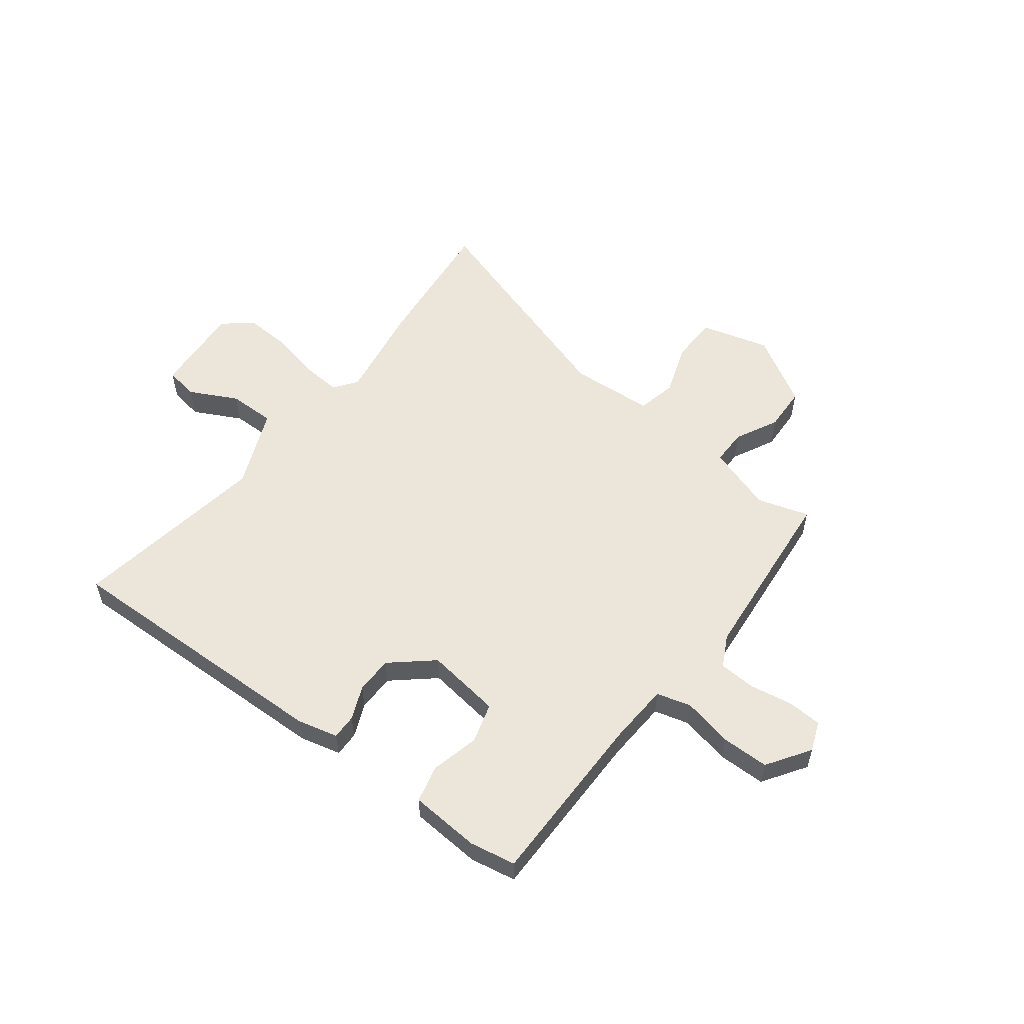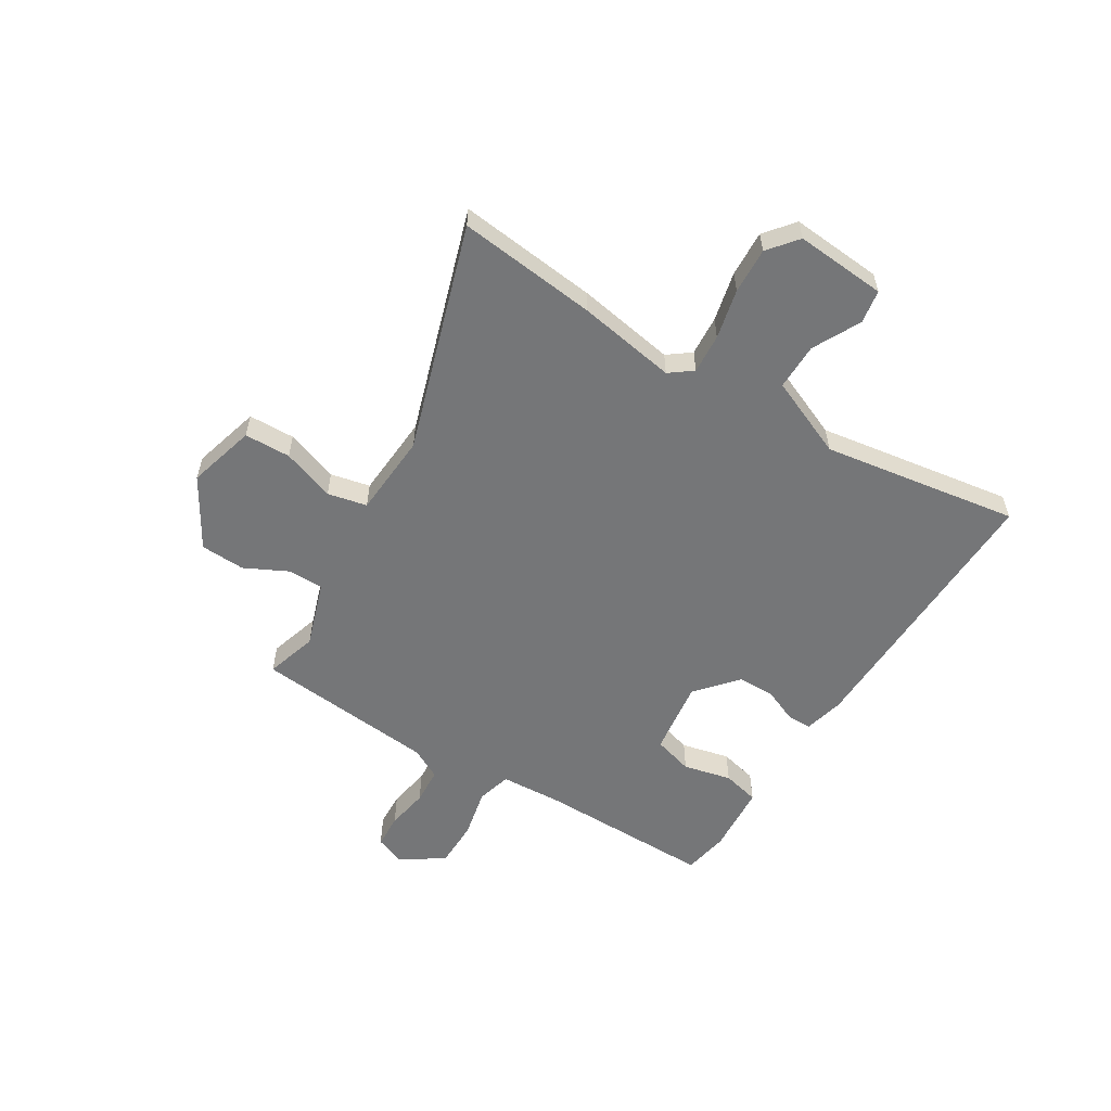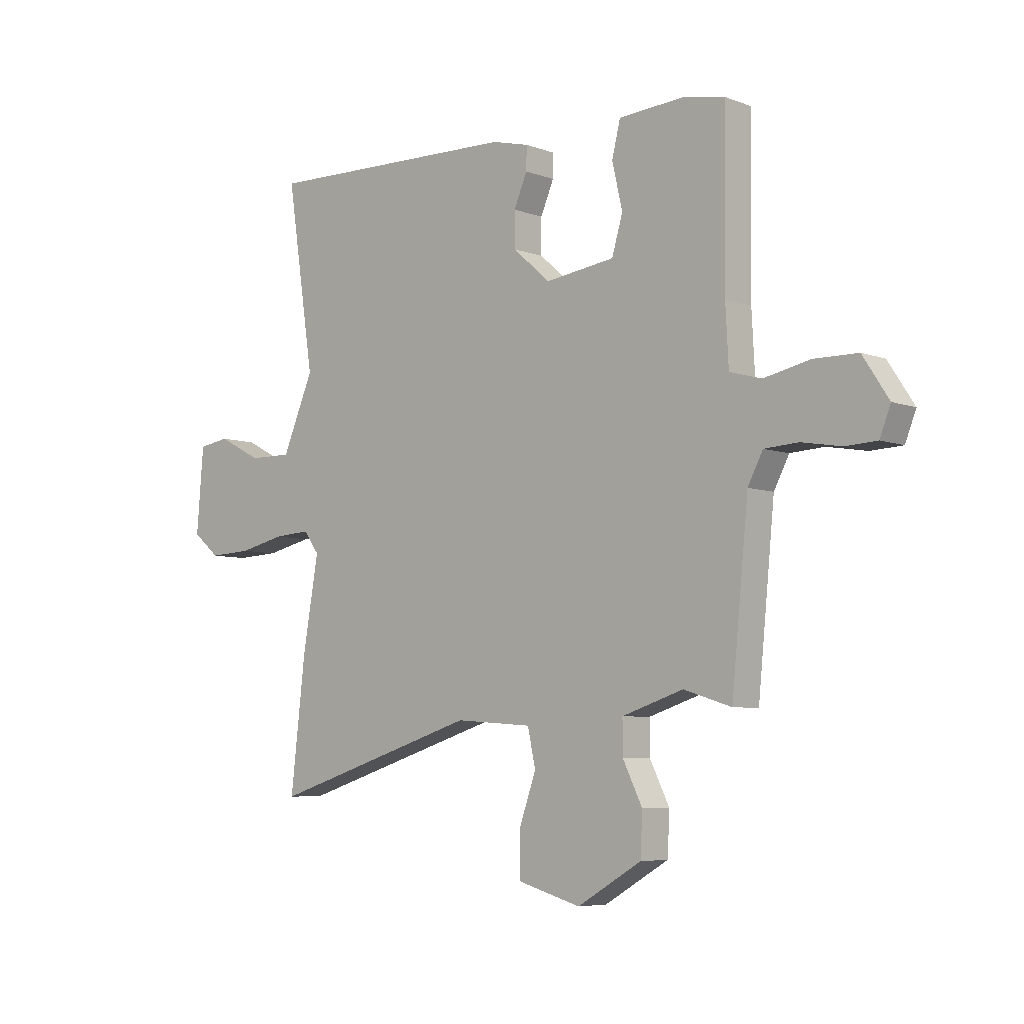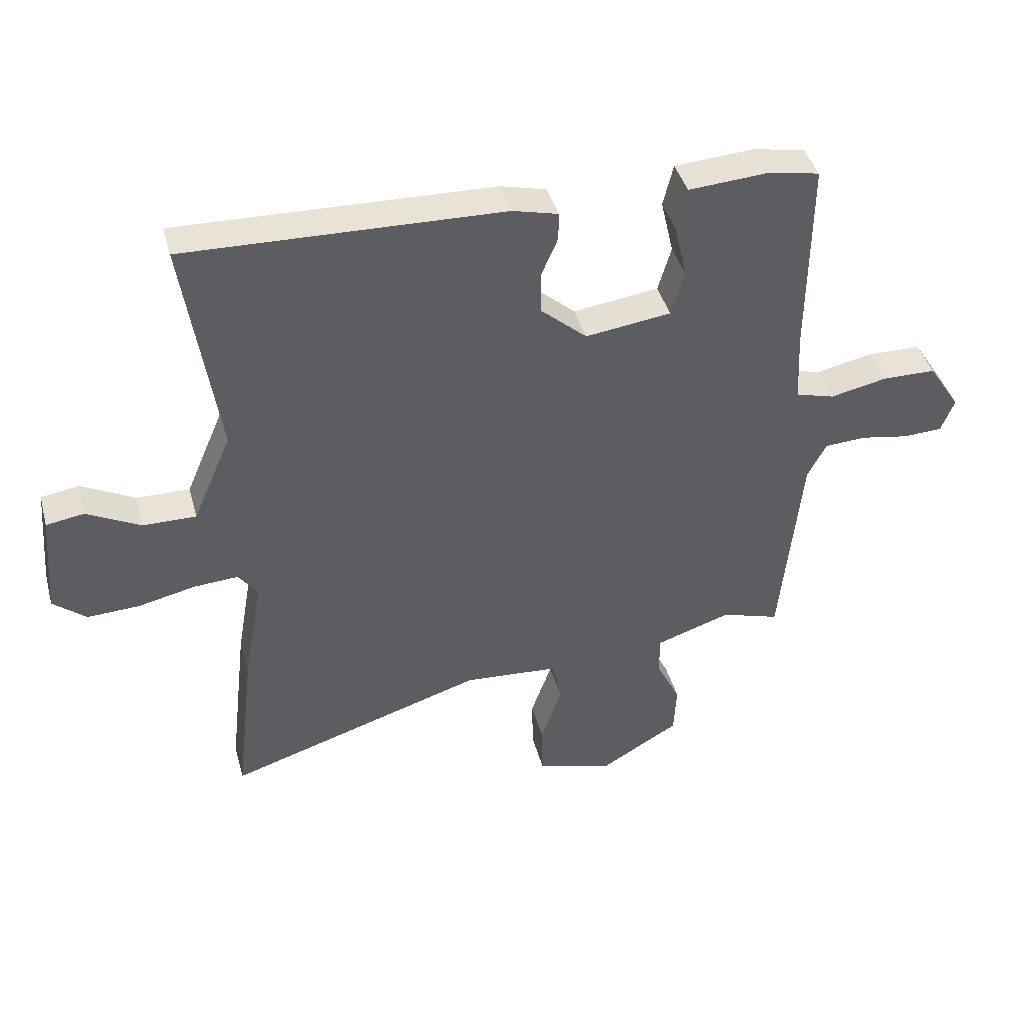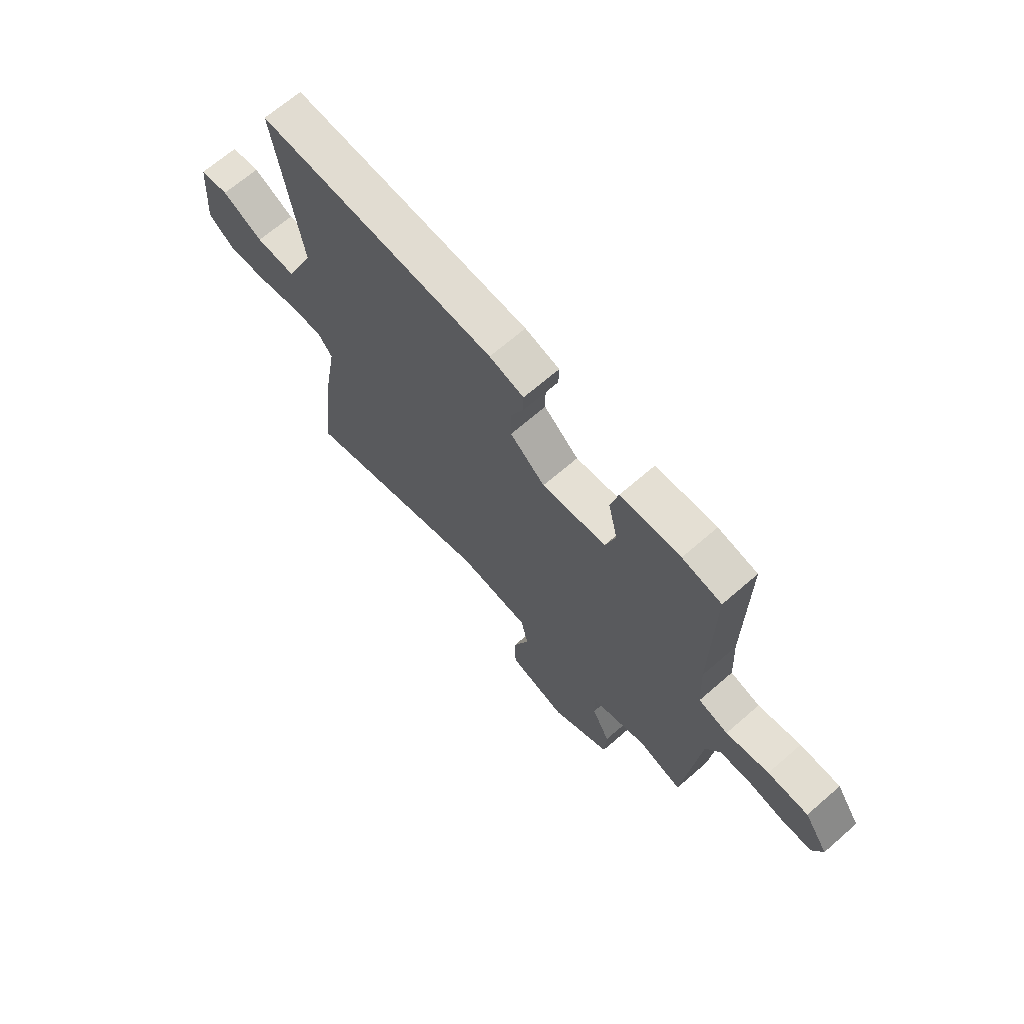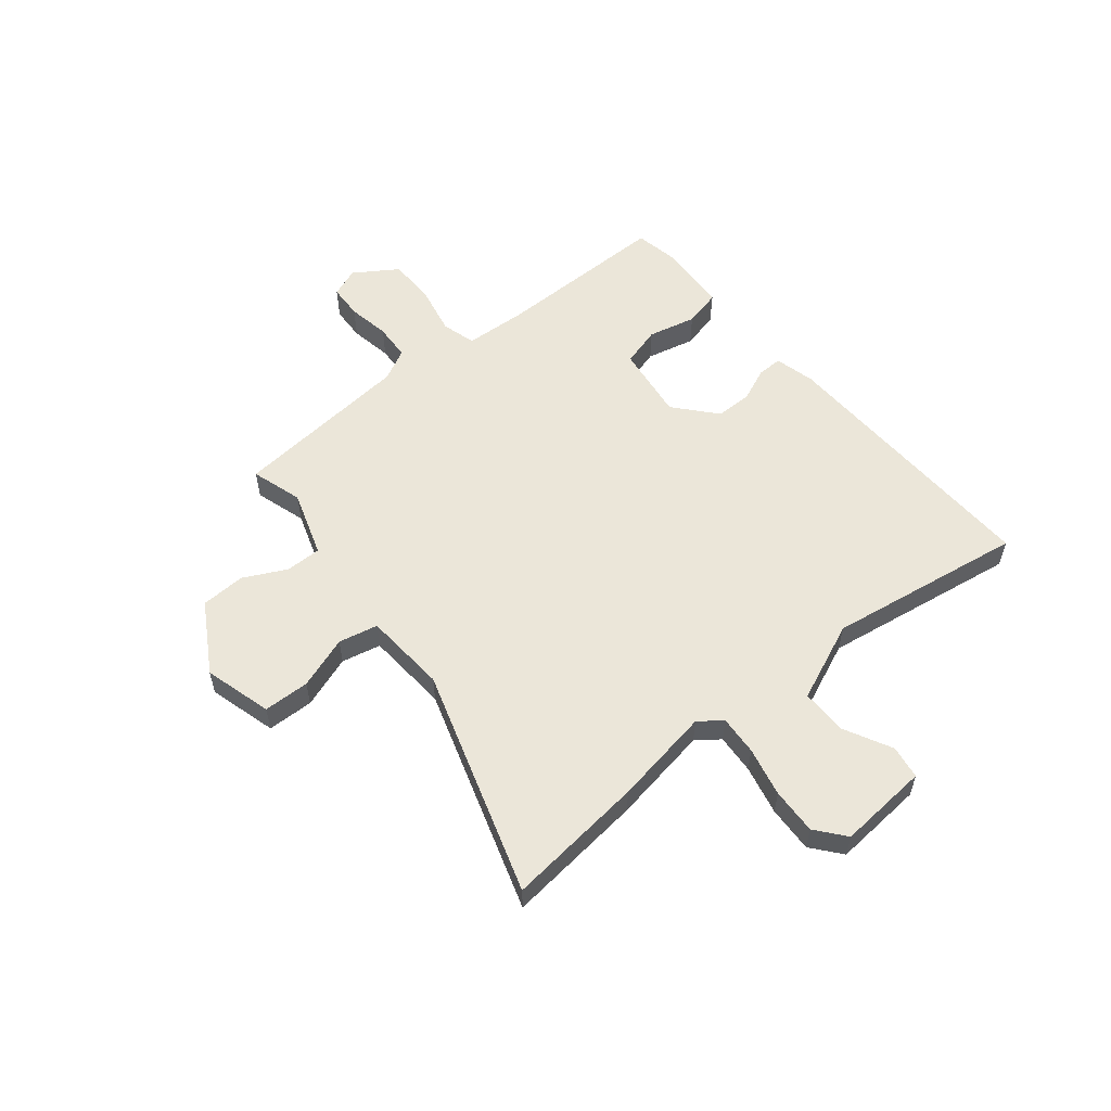
<metadata>
{"format":"obj","ext":"obj","renderer":"f3d","projection":"perspective","resolution":1024,"background":"white","views":[{"elev":55.4,"azim":37.7,"up":"+Y"},{"elev":-56.8,"azim":-121.4,"up":"+Y"},{"elev":-6.2,"azim":42.2,"up":"+Z"},{"elev":41.7,"azim":-15.0,"up":"+Z"},{"elev":68.1,"azim":49.0,"up":"+Z"},{"elev":56.0,"azim":-129.1,"up":"+Y"}]}
</metadata>
<code>
v -0.517 0.07 -0.649
v -0.487 0.07 -0.387
v -0.455 0.07 -0.202
v -0.487 0.07 -0.159
v -0.562 0.07 -0.164
v -0.655 0.07 -0.185
v -0.742 0.07 -0.189
v -0.797 0.07 -0.144
v -0.783 0.07 0.027
v -0.72 0.07 0.037
v -0.631 0.07 -0.009
v -0.543 0.07 -0.01
v -0.479 0.07 0.139
v -0.535 0.07 0.51
v -0.01 0.07 0.495
v 0.066 0.07 0.476
v 0.065 0.07 0.429
v 0.038 0.07 0.366
v 0.038 0.07 0.296
v 0.115 0.07 0.229
v 0.257 0.07 0.248
v 0.279 0.07 0.323
v 0.258 0.07 0.414
v 0.275 0.07 0.484
v 0.407 0.07 0.493
v 0.493 0.07 0.477
v 0.49 0.07 0.146
v 0.496 0.07 0.029
v 0.561 0.07 0.011
v 0.655 0.07 0.031
v 0.744 0.07 0.03
v 0.797 0.07 -0.051
v 0.775 0.07 -0.107
v 0.71 0.07 -0.11
v 0.63 0.07 -0.096
v 0.561 0.07 -0.1
v 0.53 0.07 -0.159
v 0.496 0.07 -0.501
v 0.399 0.07 -0.471
v 0.274 0.07 -0.512
v 0.274 0.07 -0.579
v 0.314 0.07 -0.66
v 0.31 0.07 -0.744
v 0.179 0.07 -0.821
v 0.051 0.07 -0.785
v 0.049 0.07 -0.698
v 0.084 0.07 -0.599
v 0.068 0.07 -0.525
v -0.089 0.07 -0.514
v -0.517 0 -0.649
v -0.487 0 -0.387
v -0.455 0 -0.202
v -0.487 0 -0.159
v -0.562 0 -0.164
v -0.655 0 -0.185
v -0.742 0 -0.189
v -0.797 0 -0.144
v -0.783 0 0.027
v -0.72 0 0.037
v -0.631 0 -0.009
v -0.543 0 -0.01
v -0.479 0 0.139
v -0.535 0 0.51
v -0.01 0 0.495
v 0.066 0 0.476
v 0.065 0 0.429
v 0.038 0 0.366
v 0.038 0 0.296
v 0.115 0 0.229
v 0.257 0 0.248
v 0.279 0 0.323
v 0.258 0 0.414
v 0.275 0 0.484
v 0.407 0 0.493
v 0.493 0 0.477
v 0.49 0 0.146
v 0.496 0 0.029
v 0.561 0 0.011
v 0.655 0 0.031
v 0.744 0 0.03
v 0.797 0 -0.051
v 0.775 0 -0.107
v 0.71 0 -0.11
v 0.63 0 -0.096
v 0.561 0 -0.1
v 0.53 0 -0.159
v 0.496 0 -0.501
v 0.399 0 -0.471
v 0.274 0 -0.512
v 0.274 0 -0.579
v 0.314 0 -0.66
v 0.31 0 -0.744
v 0.179 0 -0.821
v 0.051 0 -0.785
v 0.049 0 -0.698
v 0.084 0 -0.599
v 0.068 0 -0.525
v -0.089 0 -0.514
f 44 45 46 47
f 44 47 48
f 41 42 43 44
f 40 41 44 48
f 39 40 48 49
f 37 38 39
f 32 33 34 35
f 32 35 36
f 29 30 31 32
f 29 32 36
f 28 29 36 37
f 24 25 26 27
f 22 23 24 27
f 21 22 27 28
f 20 21 28 37
f 15 16 17 18
f 13 14 15 18
f 12 13 18 19
f 8 9 10 11
f 8 11 12
f 5 6 7 8
f 4 5 8 12
f 3 4 12 19
f 49 1 2 3
f 20 37 39 49
f 3 19 20 49
f 96 95 94 93
f 97 96 93
f 93 92 91 90
f 97 93 90 89
f 98 97 89 88
f 88 87 86
f 84 83 82 81
f 85 84 81
f 81 80 79 78
f 85 81 78
f 86 85 78 77
f 76 75 74 73
f 76 73 72 71
f 77 76 71 70
f 86 77 70 69
f 67 66 65 64
f 67 64 63 62
f 68 67 62 61
f 60 59 58 57
f 61 60 57
f 57 56 55 54
f 61 57 54 53
f 68 61 53 52
f 52 51 50 98
f 98 88 86 69
f 98 69 68 52
f 1 50 51 2
f 2 51 52 3
f 3 52 53 4
f 4 53 54 5
f 5 54 55 6
f 6 55 56 7
f 7 56 57 8
f 8 57 58 9
f 9 58 59 10
f 10 59 60 11
f 11 60 61 12
f 12 61 62 13
f 13 62 63 14
f 14 63 64 15
f 15 64 65 16
f 16 65 66 17
f 17 66 67 18
f 18 67 68 19
f 19 68 69 20
f 20 69 70 21
f 21 70 71 22
f 22 71 72 23
f 23 72 73 24
f 24 73 74 25
f 25 74 75 26
f 26 75 76 27
f 27 76 77 28
f 28 77 78 29
f 29 78 79 30
f 30 79 80 31
f 31 80 81 32
f 32 81 82 33
f 33 82 83 34
f 34 83 84 35
f 35 84 85 36
f 36 85 86 37
f 37 86 87 38
f 38 87 88 39
f 39 88 89 40
f 40 89 90 41
f 41 90 91 42
f 42 91 92 43
f 43 92 93 44
f 44 93 94 45
f 45 94 95 46
f 46 95 96 47
f 47 96 97 48
f 48 97 98 49
f 49 98 50 1

</code>
